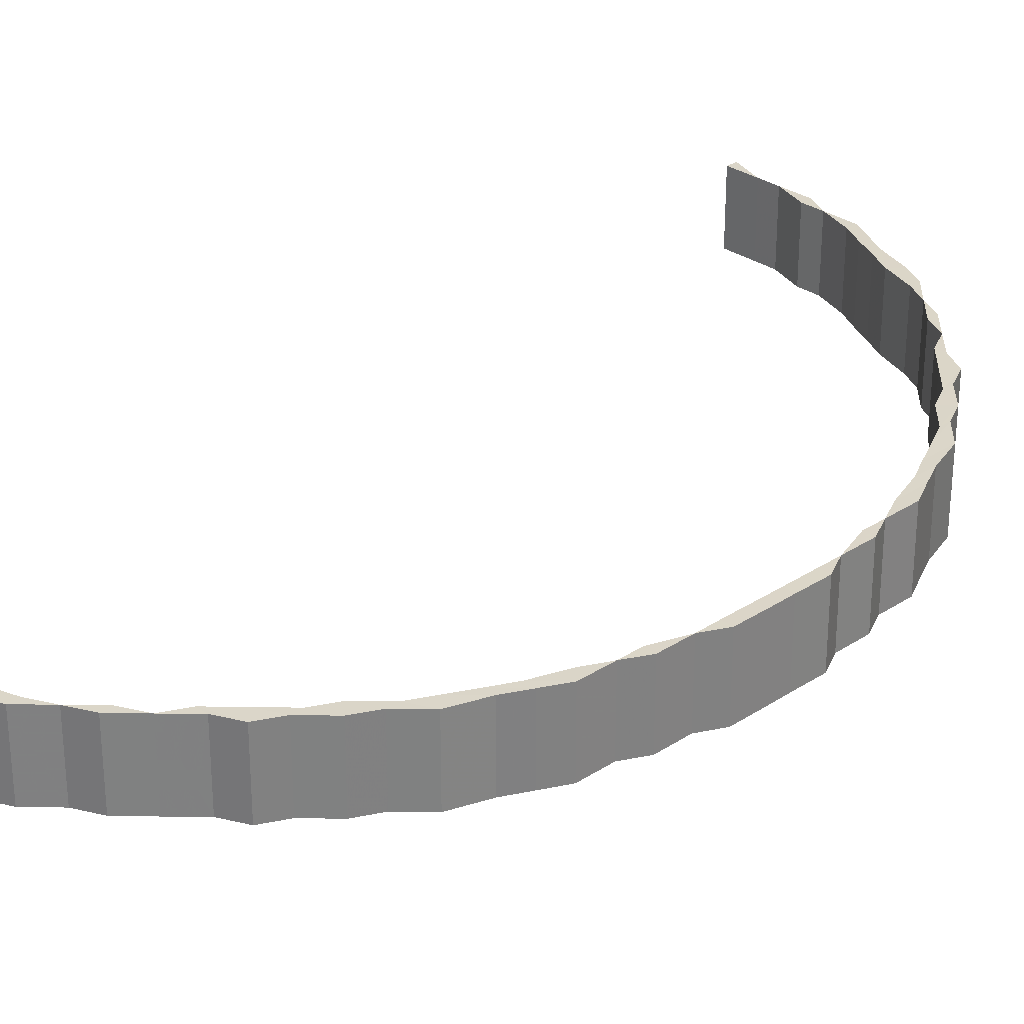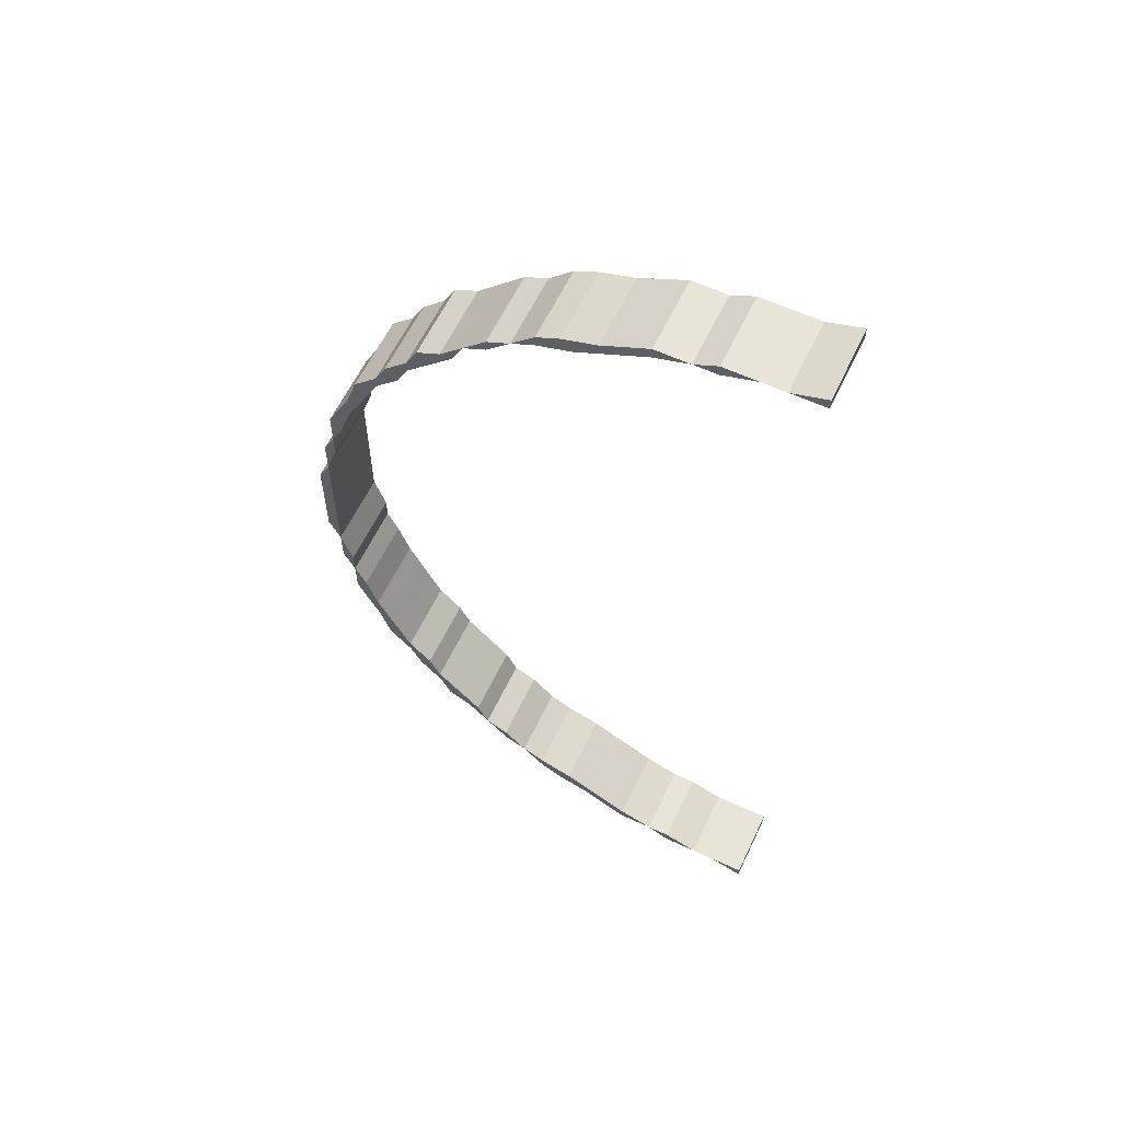
<metadata>
{"format":"obj","ext":"obj","renderer":"f3d","projection":"perspective","resolution":1024,"background":"white","views":[{"elev":29.6,"azim":-133.8,"up":"+Z"},{"elev":60.4,"azim":25.4,"up":"+Y"}]}
</metadata>
<code>
o 1660
v 2216 1874 18.3
v 2216 1874 18.3
v 2216 1874 18.3
v 2216 1874 18.24
v 2216 1874 18.3
v 2216 1874 18.24
v 2216 1874 18.3
v 2216 1874 18.24
v 2216 1874 18.24
v 2216 1874 18.3
v 2216 1874 18.3
v 2216 1874 18.24
v 2216 1874 18.24
v 2216 1874 18.3
v 2216 1874 18.3
v 2216 1874 18.24
v 2216 1874 18.3
v 2216 1874 18.3
v 2216 1874 18.24
v 2216 1874 18.24
v 2216 1874 18.24
v 2216 1874 18.24
v 2216 1874 18.24
v 2216 1874 18.3
v 2216 1874 18.3
v 2216 1874 18.3
v 2215 1874 18.3
v 2215 1874 18.3
v 2216 1874 18.3
v 2215 1874 18.3
v 2215 1874 18.3
v 2215 1874 18.24
v 2215 1874 18.3
v 2215 1874 18.24
v 2216 1874 18.3
v 2215 1874 18.24
v 2215 1874 18.3
v 2216 1874 18.24
v 2216 1874 18.3
v 2216 1874 18.3
v 2215 1874 18.3
v 2216 1874 18.24
v 2215 1874 18.3
v 2215 1874 18.24
v 2215 1874 18.24
v 2215 1874 18.24
v 2215 1874 18.3
v 2216 1874 18.24
v 2215 1874 18.24
v 2215 1874 18.24
v 2215 1874 18.24
v 2216 1874 18.24
v 2215 1874 18.3
v 2215 1874 18.3
v 2215 1874 18.3
v 2215 1874 18.3
v 2215 1874 18.3
v 2215 1874 18.3
v 2215 1874 18.3
v 2215 1874 18.24
v 2215 1874 18.24
v 2215 1874 18.24
v 2215 1874 18.24
v 2215 1874 18.3
v 2215 1874 18.24
v 2215 1874 18.3
v 2215 1874 18.24
v 2215 1874 18.3
v 2215 1874 18.3
v 2215 1874 18.24
v 2215 1874 18.3
v 2215 1874 18.3
v 2215 1874 18.3
v 2215 1874 18.3
v 2215 1874 18.3
v 2215 1874 18.24
v 2215 1874 18.3
v 2215 1874 18.3
v 2215 1874 18.3
v 2215 1874 18.24
v 2215 1874 18.24
v 2215 1874 18.3
v 2215 1874 18.24
v 2215 1874 18.3
v 2215 1874 18.24
v 2215 1874 18.3
v 2215 1874 18.3
v 2215 1874 18.24
v 2215 1874 18.3
v 2215 1874 18.3
v 2215 1874 18.24
v 2215 1874 18.3
v 2215 1874 18.3
v 2215 1874 18.24
v 2215 1874 18.3
v 2215 1874 18.24
v 2215 1874 18.24
v 2215 1874 18.24
v 2215 1874 18.24
v 2215 1874 18.24
v 2215 1874 18.24
v 2215 1874 18.3
v 2215 1874 18.24
v 2215 1874 18.24
v 2215 1874 18.3
v 2215 1874 18.24
v 2215 1874 18.24
v 2215 1874 18.3
v 2215 1874 18.24
v 2215 1874 18.24
v 2215 1874 18.3
v 2215 1874 18.24
v 2215 1874 18.24
v 2215 1874 18.3
v 2215 1874 18.24
v 2215 1874 18.24
v 2215 1874 18.3
v 2215 1874 18.3
v 2215 1874 18.24
v 2215 1874 18.24
v 2215 1874 18.24
v 2215 1874 18.24
v 2215 1874 18.3
v 2215 1874 18.24
v 2215 1874 18.3
v 2215 1874 18.24
v 2215 1874 18.3
v 2215 1874 18.3
v 2215 1874 18.3
v 2215 1874 18.3
v 2215 1874 18.3
v 2215 1874 18.24
v 2215 1874 18.3
v 2215 1874 18.24
v 2215 1874 18.3
v 2215 1874 18.24
v 2215 1874 18.3
v 2215 1874 18.24
v 2215 1874 18.3
v 2215 1874 18.3
v 2215 1874 18.3
v 2215 1874 18.24
v 2215 1874 18.3
v 2215 1874 18.24
v 2215 1874 18.24
v 2215 1874 18.24
v 2215 1874 18.3
v 2215 1874 18.24
v 2215 1874 18.24
v 2215 1874 18.24
v 2215 1874 18.24
v 2215 1874 18.24
v 2215 1874 18.3
v 2215 1874 18.3
v 2215 1874 18.3
v 2215 1874 18.3
v 2215 1874 18.3
v 2215 1874 18.3
v 2215 1874 18.3
v 2215 1874 18.24
v 2215 1874 18.24
v 2215 1874 18.24
v 2215 1874 18.24
v 2215 1874 18.3
v 2215 1874 18.24
v 2215 1874 18.3
v 2215 1874 18.24
v 2215 1874 18.3
v 2215 1874 18.3
v 2215 1874 18.24
v 2215 1874 18.3
v 2215 1874 18.3
v 2215 1874 18.24
v 2215 1874 18.3
v 2215 1874 18.3
v 2215 1874 18.24
v 2215 1874 18.3
v 2215 1874 18.3
v 2215 1874 18.24
v 2215 1874 18.3
v 2215 1874 18.3
v 2215 1874 18.24
v 2215 1874 18.3
v 2215 1874 18.3
v 2215 1874 18.3
v 2215 1874 18.3
v 2215 1874 18.3
v 2215 1874 18.24
v 2215 1874 18.3
v 2215 1874 18.3
v 2215 1874 18.3
v 2215 1874 18.24
v 2215 1874 18.24
v 2215 1874 18.3
v 2215 1874 18.24
v 2215 1874 18.3
v 2215 1874 18.24
v 2215 1874 18.3
v 2215 1874 18.3
v 2215 1874 18.24
v 2215 1874 18.3
v 2215 1874 18.3
v 2215 1874 18.24
v 2215 1874 18.3
v 2215 1874 18.3
v 2215 1874 18.24
v 2215 1874 18.3
v 2215 1874 18.3
v 2215 1874 18.24
v 2215 1874 18.3
v 2215 1874 18.3
v 2215 1874 18.24
v 2215 1874 18.3
v 2215 1874 18.3
v 2215 1874 18.24
v 2215 1874 18.3
v 2215 1874 18.3
v 2215 1874 18.24
v 2215 1874 18.3
v 2215 1874 18.3
v 2215 1874 18.24
v 2215 1874 18.3
v 2215 1874 18.24
v 2215 1874 18.3
v 2215 1874 18.24
v 2215 1874 18.3
v 2215 1874 18.24
v 2215 1874 18.24
v 2215 1874 18.24
v 2215 1874 18.24
v 2215 1874 18.24
v 2215 1874 18.24
v 2215 1874 18.3
v 2215 1874 18.24
v 2215 1874 18.24
v 2215 1874 18.3
v 2215 1874 18.24
v 2215 1874 18.24
v 2215 1874 18.3
v 2215 1874 18.24
v 2215 1874 18.24
v 2215 1874 18.3
v 2215 1874 18.24
v 2215 1874 18.24
v 2215 1874 18.3
v 2215 1874 18.24
v 2215 1874 18.24
v 2215 1874 18.24
v 2215 1874 18.24
v 2215 1874 18.24
v 2215 1874 18.24
v 2215 1874 18.24
v 2215 1874 18.3
v 2215 1874 18.24
v 2215 1874 18.24
v 2215 1874 18.3
v 2215 1874 18.24
v 2215 1874 18.24
v 2215 1874 18.3
v 2215 1874 18.24
v 2215 1874 18.24
v 2215 1874 18.3
v 2215 1874 18.24
v 2215 1874 18.24
v 2215 1874 18.3
v 2215 1874 18.24
v 2215 1874 18.24
v 2215 1874 18.3
v 2215 1874 18.24
v 2215 1874 18.24
v 2215 1874 18.3
v 2215 1874 18.24
v 2215 1874 18.24
v 2215 1874 18.3
v 2215 1874 18.3
v 2215 1874 18.3
v 2215 1874 18.3
v 2215 1874 18.3
v 2215 1874 18.3
v 2215 1874 18.24
v 2215 1874 18.3
v 2215 1874 18.24
v 2215 1874 18.3
v 2215 1874 18.24
v 2215 1874 18.3
v 2215 1874 18.24
v 2215 1874 18.3
v 2215 1874 18.3
v 2215 1874 18.3
v 2215 1874 18.24
v 2215 1874 18.3
v 2215 1874 18.24
v 2215 1874 18.24
v 2215 1874 18.24
v 2215 1874 18.3
v 2215 1874 18.24
v 2215 1874 18.24
v 2215 1874 18.24
v 2215 1874 18.24
v 2215 1874 18.24
v 2215 1874 18.3
v 2215 1874 18.3
v 2215 1874 18.3
v 2215 1874 18.3
v 2215 1874 18.3
v 2215 1874 18.3
v 2215 1874 18.3
v 2215 1874 18.24
v 2215 1874 18.24
v 2215 1874 18.24
v 2215 1874 18.24
v 2215 1874 18.3
v 2215 1874 18.24
v 2215 1874 18.3
v 2215 1874 18.24
v 2215 1874 18.3
v 2215 1874 18.3
v 2215 1874 18.3
v 2215 1874 18.3
v 2215 1874 18.3
v 2215 1874 18.24
v 2215 1874 18.3
v 2215 1874 18.3
v 2215 1874 18.3
v 2215 1874 18.24
v 2215 1874 18.24
v 2215 1874 18.3
v 2215 1874 18.24
v 2215 1874 18.3
v 2215 1874 18.24
v 2215 1874 18.3
v 2215 1874 18.3
v 2215 1874 18.24
v 2215 1874 18.3
v 2215 1874 18.3
v 2215 1874 18.24
v 2215 1874 18.24
v 2215 1874 18.24
v 2215 1874 18.3
v 2215 1874 18.24
v 2215 1874 18.24
v 2215 1874 18.3
v 2215 1874 18.24
v 2215 1874 18.24
v 2215 1874 18.3
v 2215 1874 18.24
v 2215 1874 18.24
v 2215 1874 18.24
v 2215 1874 18.24
v 2215 1874 18.3
v 2215 1874 18.24
v 2215 1874 18.3
v 2215 1874 18.24
v 2215 1874 18.24
v 2215 1874 18.24
v 2215 1874 18.3
v 2215 1874 18.24
v 2215 1874 18.24
v 2215 1874 18.3
v 2215 1874 18.24
v 2215 1874 18.24
v 2215 1874 18.3
v 2215 1874 18.3
v 2215 1874 18.3
v 2215 1874 18.3
v 2215 1874 18.3
v 2215 1874 18.3
v 2215 1874 18.24
v 2215 1874 18.3
v 2215 1874 18.24
v 2215 1874 18.3
v 2215 1874 18.24
v 2215 1874 18.3
v 2215 1874 18.24
v 2215 1874 18.3
v 2215 1874 18.3
v 2215 1874 18.3
v 2215 1874 18.24
v 2215 1874 18.3
v 2215 1874 18.24
v 2215 1874 18.24
v 2215 1874 18.24
v 2215 1874 18.3
v 2215 1874 18.24
v 2215 1874 18.24
v 2215 1874 18.24
v 2215 1874 18.24
v 2215 1874 18.24
v 2215 1874 18.3
v 2215 1874 18.3
v 2215 1874 18.3
v 2215 1874 18.3
v 2215 1874 18.3
v 2215 1874 18.3
v 2215 1874 18.3
v 2215 1874 18.24
v 2215 1874 18.24
v 2215 1874 18.24
v 2215 1874 18.24
v 2215 1874 18.3
v 2215 1874 18.24
v 2215 1874 18.3
v 2215 1874 18.24
v 2215 1874 18.3
v 2215 1874 18.3
v 2215 1874 18.24
v 2215 1874 18.3
v 2215 1874 18.3
v 2215 1874 18.24
v 2215 1874 18.3
v 2215 1874 18.3
v 2215 1874 18.24
v 2215 1874 18.3
v 2215 1874 18.3
v 2215 1874 18.24
v 2215 1874 18.3
v 2215 1874 18.3
v 2215 1874 18.24
v 2215 1874 18.3
v 2215 1874 18.3
v 2215 1874 18.3
v 2215 1874 18.3
v 2215 1874 18.3
v 2215 1874 18.24
v 2215 1874 18.3
v 2215 1874 18.3
v 2215 1874 18.3
v 2215 1874 18.24
v 2215 1874 18.24
v 2215 1874 18.3
v 2215 1874 18.24
v 2215 1874 18.3
v 2215 1874 18.24
v 2215 1874 18.3
v 2215 1874 18.3
v 2215 1874 18.24
v 2215 1874 18.3
v 2215 1874 18.3
v 2215 1874 18.24
v 2215 1874 18.3
v 2215 1874 18.3
v 2215 1874 18.24
v 2215 1874 18.3
v 2215 1874 18.3
v 2215 1874 18.24
v 2215 1874 18.3
v 2215 1874 18.3
v 2215 1874 18.24
v 2215 1874 18.3
v 2215 1874 18.3
v 2215 1874 18.24
v 2215 1874 18.3
v 2215 1874 18.3
v 2215 1874 18.24
v 2215 1874 18.3
v 2215 1874 18.3
v 2215 1874 18.24
v 2215 1874 18.3
v 2215 1874 18.24
v 2215 1874 18.3
v 2215 1874 18.24
v 2215 1874 18.3
v 2215 1874 18.24
v 2215 1874 18.24
v 2215 1874 18.24
v 2215 1874 18.24
v 2215 1874 18.24
v 2215 1874 18.24
v 2215 1874 18.3
v 2215 1874 18.24
v 2215 1874 18.24
v 2215 1874 18.3
v 2215 1874 18.24
v 2215 1874 18.24
v 2215 1874 18.3
v 2215 1874 18.24
v 2215 1874 18.24
v 2215 1874 18.3
v 2215 1874 18.24
v 2215 1874 18.24
v 2215 1874 18.3
v 2215 1874 18.24
v 2215 1874 18.24
v 2215 1874 18.24
v 2215 1874 18.24
v 2215 1874 18.24
v 2215 1874 18.24
v 2215 1874 18.24
v 2215 1874 18.3
v 2215 1874 18.24
v 2215 1874 18.24
v 2215 1874 18.3
v 2215 1874 18.24
v 2215 1874 18.24
v 2215 1874 18.3
v 2215 1874 18.24
v 2215 1874 18.24
v 2215 1874 18.3
v 2215 1874 18.24
v 2215 1874 18.24
v 2215 1874 18.3
v 2215 1874 18.24
v 2215 1874 18.24
v 2215 1874 18.3
v 2215 1874 18.24
v 2215 1874 18.24
v 2215 1874 18.3
v 2215 1874 18.24
v 2215 1874 18.24
v 2215 1874 18.3
v 2215 1874 18.3
v 2215 1874 18.3
v 2215 1874 18.3
v 2215 1874 18.3
v 2215 1874 18.3
v 2215 1874 18.24
v 2215 1874 18.3
v 2215 1874 18.24
v 2215 1874 18.3
v 2215 1874 18.24
v 2215 1874 18.3
v 2215 1874 18.24
v 2215 1874 18.3
v 2215 1874 18.3
v 2215 1874 18.3
v 2215 1874 18.24
v 2215 1874 18.3
v 2215 1874 18.24
v 2215 1874 18.24
v 2215 1874 18.24
v 2215 1874 18.3
v 2215 1874 18.24
v 2215 1874 18.24
v 2215 1874 18.24
v 2215 1874 18.24
v 2215 1874 18.24
v 2215 1874 18.3
v 2215 1874 18.3
v 2215 1874 18.3
v 2215 1874 18.3
v 2215 1874 18.3
v 2215 1874 18.3
v 2215 1874 18.3
v 2215 1874 18.24
v 2215 1874 18.24
v 2215 1874 18.24
v 2215 1874 18.24
v 2215 1874 18.3
v 2215 1874 18.24
v 2215 1874 18.3
v 2215 1874 18.24
v 2215 1874 18.3
v 2215 1874 18.3
v 2215 1874 18.24
v 2215 1874 18.3
v 2215 1874 18.3
v 2215 1874 18.3
v 2215 1874 18.3
v 2215 1874 18.3
v 2215 1874 18.24
v 2215 1874 18.3
v 2215 1874 18.3
v 2215 1874 18.3
v 2215 1874 18.24
v 2215 1874 18.24
v 2215 1874 18.3
v 2215 1874 18.24
v 2215 1874 18.3
v 2215 1874 18.24
v 2215 1874 18.3
v 2215 1874 18.3
v 2215 1874 18.24
v 2215 1874 18.3
v 2215 1874 18.3
v 2215 1874 18.24
v 2215 1874 18.3
v 2215 1874 18.3
v 2215 1874 18.24
v 2215 1874 18.3
v 2215 1874 18.24
v 2215 1874 18.24
v 2215 1874 18.24
v 2215 1874 18.24
v 2215 1874 18.24
v 2215 1874 18.24
v 2215 1874 18.3
v 2215 1874 18.24
v 2215 1874 18.24
v 2215 1874 18.3
v 2215 1874 18.24
v 2215 1874 18.24
v 2215 1874 18.3
v 2215 1874 18.24
v 2215 1874 18.24
v 2215 1874 18.3
v 2215 1874 18.24
v 2215 1874 18.24
v 2215 1874 18.3
v 2215 1874 18.24
v 2215 1874 18.24
v 2215 1874 18.3
v 2215 1874 18.3
v 2215 1874 18.24
v 2215 1874 18.24
v 2215 1874 18.24
v 2215 1874 18.24
v 2215 1874 18.3
v 2215 1874 18.24
v 2215 1874 18.3
v 2215 1874 18.24
v 2215 1874 18.3
v 2215 1874 18.3
v 2215 1874 18.3
v 2215 1874 18.3
v 2216 1874 18.3
v 2216 1874 18.24
v 2215 1874 18.3
v 2215 1874 18.24
v 2215 1874 18.3
v 2215 1874 18.24
v 2215 1874 18.3
v 2215 1874 18.24
v 2215 1874 18.3
v 2215 1874 18.3
v 2215 1874 18.3
v 2215 1874 18.24
v 2216 1874 18.3
v 2215 1874 18.24
v 2216 1874 18.24
v 2215 1874 18.24
v 2215 1874 18.3
v 2215 1874 18.24
v 2215 1874 18.24
v 2215 1874 18.24
v 2215 1874 18.24
v 2215 1874 18.24
v 2216 1874 18.3
v 2216 1874 18.3
v 2216 1874 18.24
v 2216 1874 18.24
v 2216 1874 18.24
v 2216 1874 18.24
v 2216 1874 18.24
v 2216 1874 18.3
v 2216 1874 18.3
v 2216 1874 18.3
v 2216 1874 18.3
v 2216 1874 18.3
v 2216 1874 18.3
v 2216 1874 18.3
v 2216 1874 18.3
v 2216 1874 18.24
v 2216 1874 18.24
v 2216 1874 18.24
v 2216 1874 18.24
v 2216 1874 18.24
v 2216 1874 18.24
v 2216 1874 18.3
v 2216 1874 18.24
v 2216 1874 18.3
v 2216 1874 18.3
v 2216 1874 18.24
v 2216 1874 18.24
v 2216 1874 18.3
v 2216 1874 18.3
v 2216 1874 18.3
f 1 2 3
f 4 2 5
f 6 4 7
f 7 8 9
f 10 11 8
f 12 13 9
f 14 13 8
f 15 14 16
f 17 18 19
f 18 20 21
f 22 23 24
f 23 25 26
f 27 28 29
f 30 31 28
f 32 31 33
f 34 33 35
f 36 32 37
f 38 36 39
f 40 41 42
f 41 43 44
f 43 45 46
f 47 46 48
f 49 45 50
f 51 50 52
f 53 54 55
f 56 57 54
f 58 59 57
f 60 61 56
f 61 62 58
f 63 60 64
f 65 63 66
f 62 67 68
f 68 69 59
f 67 70 71
f 71 72 69
f 70 73 74
f 75 73 72
f 76 74 77
f 78 75 79
f 79 80 81
f 82 83 80
f 84 81 85
f 86 78 84
f 87 88 83
f 89 86 90
f 90 85 91
f 92 89 93
f 93 91 94
f 95 87 96
f 96 97 98
f 99 88 97
f 100 98 101
f 102 95 100
f 103 101 104
f 105 102 103
f 106 99 107
f 107 77 108
f 109 106 110
f 110 108 111
f 112 109 113
f 113 111 114
f 115 112 116
f 116 114 117
f 118 105 119
f 119 104 120
f 121 120 122
f 123 118 124
f 125 123 126
f 127 128 129
f 130 131 128
f 132 131 133
f 134 133 135
f 136 132 137
f 138 136 139
f 140 141 142
f 141 143 144
f 143 145 146
f 147 146 148
f 149 145 150
f 151 150 152
f 153 154 155
f 156 157 154
f 158 159 157
f 160 161 156
f 161 162 158
f 163 160 164
f 165 163 166
f 162 167 168
f 168 169 159
f 167 170 171
f 171 172 169
f 170 173 174
f 174 175 172
f 173 176 177
f 177 178 175
f 176 179 180
f 180 181 178
f 179 182 183
f 183 184 181
f 182 185 186
f 187 185 184
f 188 186 189
f 190 187 191
f 191 192 193
f 194 195 192
f 196 193 197
f 198 190 196
f 199 200 195
f 201 198 202
f 202 197 203
f 204 201 205
f 205 203 206
f 207 204 208
f 208 206 209
f 210 207 211
f 211 209 212
f 213 210 214
f 214 212 215
f 216 213 217
f 217 215 218
f 219 220 221
f 220 222 223
f 222 224 225
f 224 226 227
f 225 228 229
f 227 230 228
f 231 229 232
f 226 233 234
f 234 235 230
f 233 236 237
f 237 238 235
f 236 239 240
f 240 241 238
f 239 242 243
f 243 244 241
f 242 245 246
f 246 247 244
f 245 199 248
f 248 249 247
f 250 200 249
f 251 250 252
f 252 189 253
f 254 251 255
f 255 253 256
f 257 254 258
f 258 256 259
f 260 257 261
f 261 259 262
f 263 260 264
f 264 262 265
f 266 263 267
f 267 265 268
f 269 266 270
f 270 268 271
f 272 269 273
f 273 271 274
f 275 276 277
f 278 279 276
f 280 279 281
f 282 281 283
f 284 280 285
f 286 284 287
f 288 289 290
f 289 291 292
f 291 293 294
f 295 294 296
f 297 293 298
f 299 298 300
f 301 302 303
f 304 305 302
f 306 307 305
f 308 309 304
f 309 310 306
f 311 308 312
f 313 311 314
f 310 315 316
f 316 317 307
f 315 318 319
f 320 318 317
f 321 319 322
f 323 320 324
f 324 325 326
f 327 328 325
f 329 326 330
f 331 323 329
f 332 330 333
f 334 331 332
f 335 336 328
f 337 336 338
f 339 335 340
f 340 338 341
f 342 339 343
f 343 341 344
f 345 342 346
f 346 344 347
f 348 347 349
f 350 345 351
f 352 350 353
f 354 337 355
f 355 322 356
f 357 354 358
f 358 356 359
f 360 357 361
f 361 359 362
f 363 364 365
f 366 367 364
f 368 367 369
f 370 369 371
f 372 368 373
f 374 372 375
f 376 377 378
f 377 379 380
f 379 381 382
f 383 382 384
f 385 381 386
f 387 386 388
f 389 390 391
f 392 393 390
f 394 395 393
f 396 397 392
f 397 398 394
f 399 396 400
f 401 399 402
f 398 403 404
f 404 405 395
f 403 406 407
f 407 408 405
f 406 409 410
f 410 411 408
f 409 412 413
f 413 414 411
f 412 415 416
f 416 417 414
f 415 418 419
f 419 420 417
f 418 421 422
f 423 421 420
f 424 422 425
f 426 423 427
f 427 428 429
f 430 431 428
f 432 429 433
f 434 426 432
f 435 436 431
f 437 434 438
f 438 433 439
f 440 437 441
f 441 439 442
f 443 440 444
f 444 442 445
f 446 443 447
f 447 445 448
f 449 446 450
f 450 448 451
f 452 449 453
f 453 451 454
f 455 456 457
f 456 458 459
f 458 460 461
f 460 462 463
f 461 464 465
f 463 466 464
f 467 465 468
f 462 469 470
f 470 471 466
f 469 472 473
f 473 474 471
f 472 475 476
f 476 477 474
f 475 478 479
f 479 480 477
f 478 481 482
f 482 483 480
f 481 435 484
f 484 485 483
f 486 436 485
f 487 486 488
f 488 425 489
f 490 487 491
f 491 489 492
f 493 490 494
f 494 492 495
f 496 493 497
f 497 495 498
f 499 496 500
f 500 498 501
f 502 499 503
f 503 501 504
f 505 502 506
f 506 504 507
f 508 505 509
f 509 507 510
f 511 512 513
f 514 515 512
f 516 515 517
f 518 517 519
f 520 516 521
f 522 520 523
f 524 525 526
f 525 527 528
f 527 529 530
f 531 530 532
f 533 529 534
f 535 534 536
f 537 538 539
f 540 541 538
f 542 543 541
f 544 545 540
f 545 546 542
f 547 544 548
f 549 547 550
f 546 551 552
f 552 553 543
f 551 554 555
f 555 556 553
f 554 557 558
f 559 557 556
f 560 558 561
f 562 559 563
f 563 564 565
f 566 567 564
f 568 565 569
f 570 562 568
f 571 572 567
f 573 570 574
f 574 569 575
f 576 573 577
f 577 575 578
f 579 571 580
f 580 581 582
f 583 572 581
f 584 582 585
f 586 579 584
f 587 585 588
f 589 586 587
f 590 583 591
f 591 561 592
f 593 590 594
f 594 592 595
f 596 593 597
f 597 595 598
f 599 596 600
f 600 598 601
f 602 589 603
f 603 588 604
f 605 604 606
f 607 602 608
f 609 607 610
f 611 612 613
f 614 615 612
f 616 615 617
f 618 617 619
f 620 616 621
f 622 620 623
f 624 625 626
f 625 627 628
f 627 629 630
f 631 630 632
f 633 629 634
f 635 634 636
f 637 638 639
f 638 640 641
f 642 643 644
f 643 645 646
f 647 648 649
f 650 651 652
f 651 653 654
f 655 656 657
f 658 656 659
f 660 659 661
f 662 663 664
f 663 665 666

</code>
